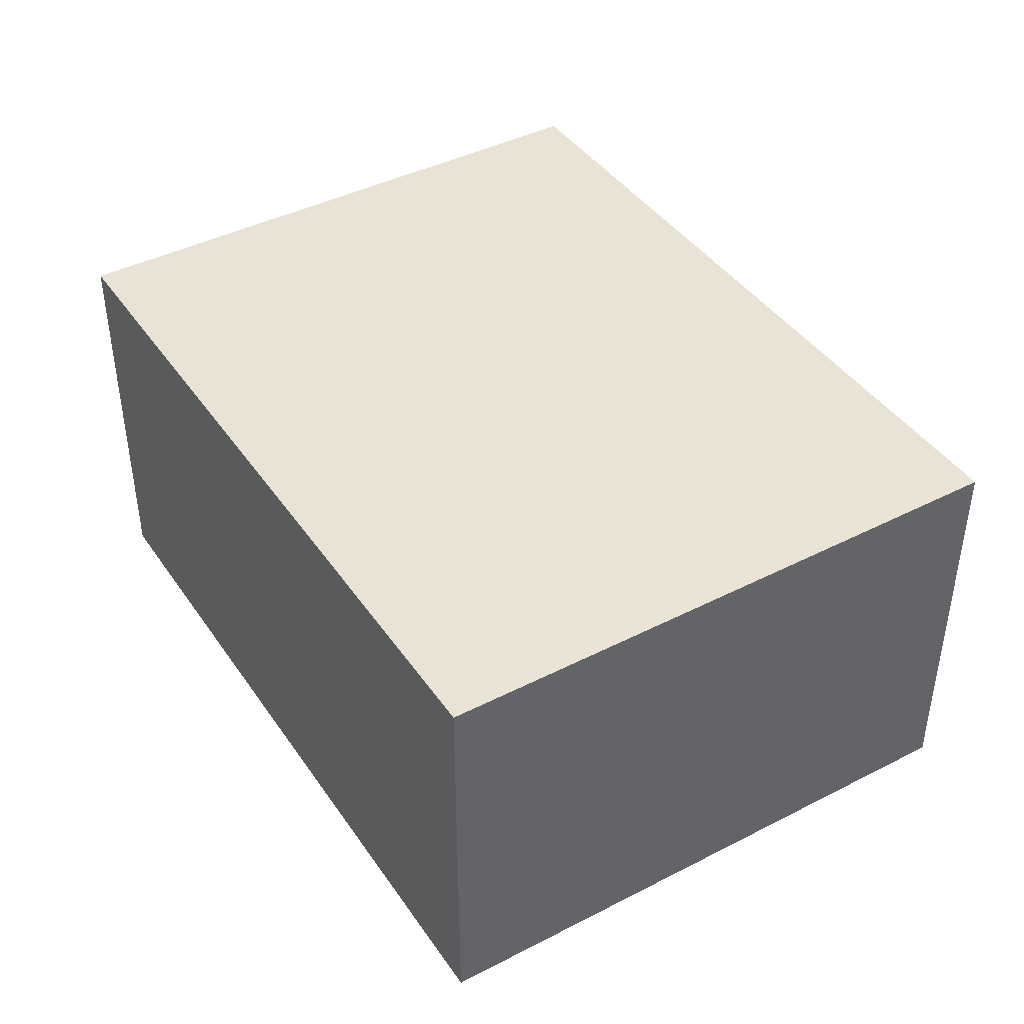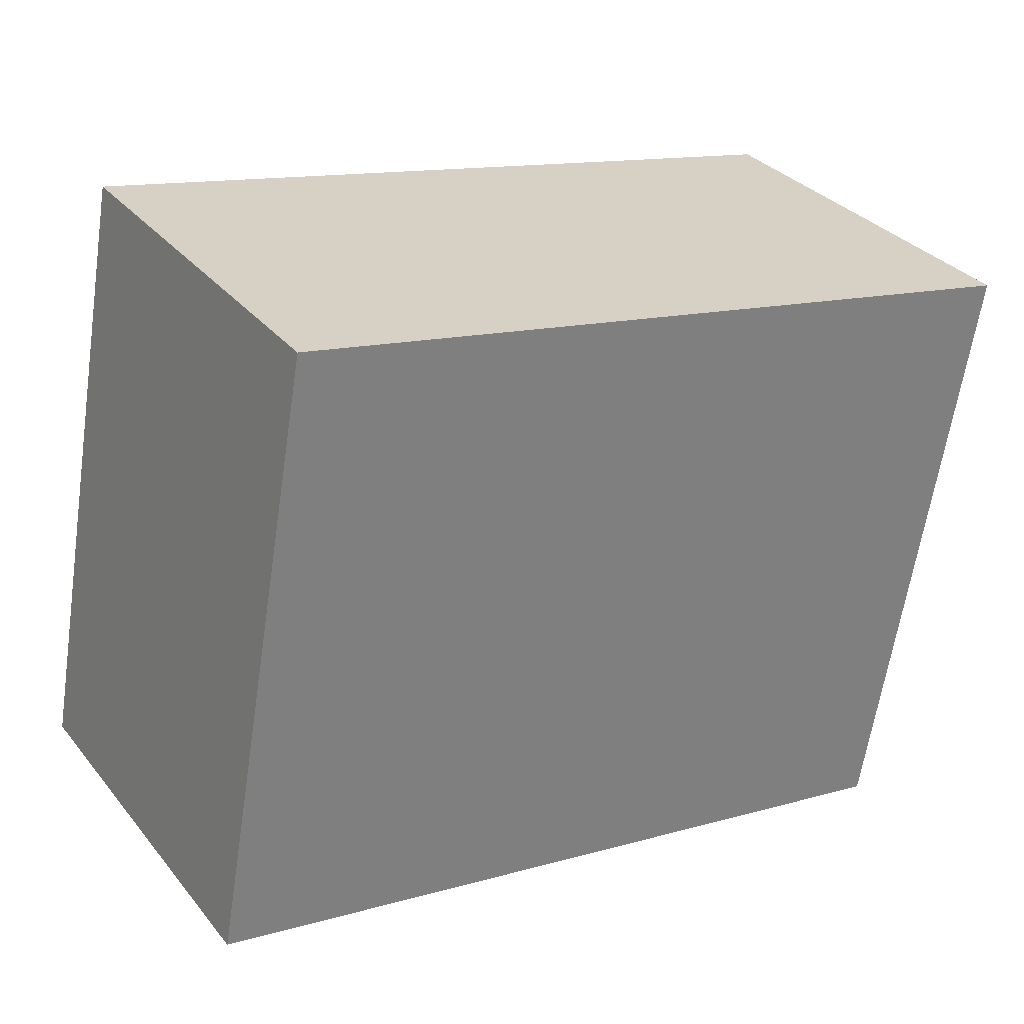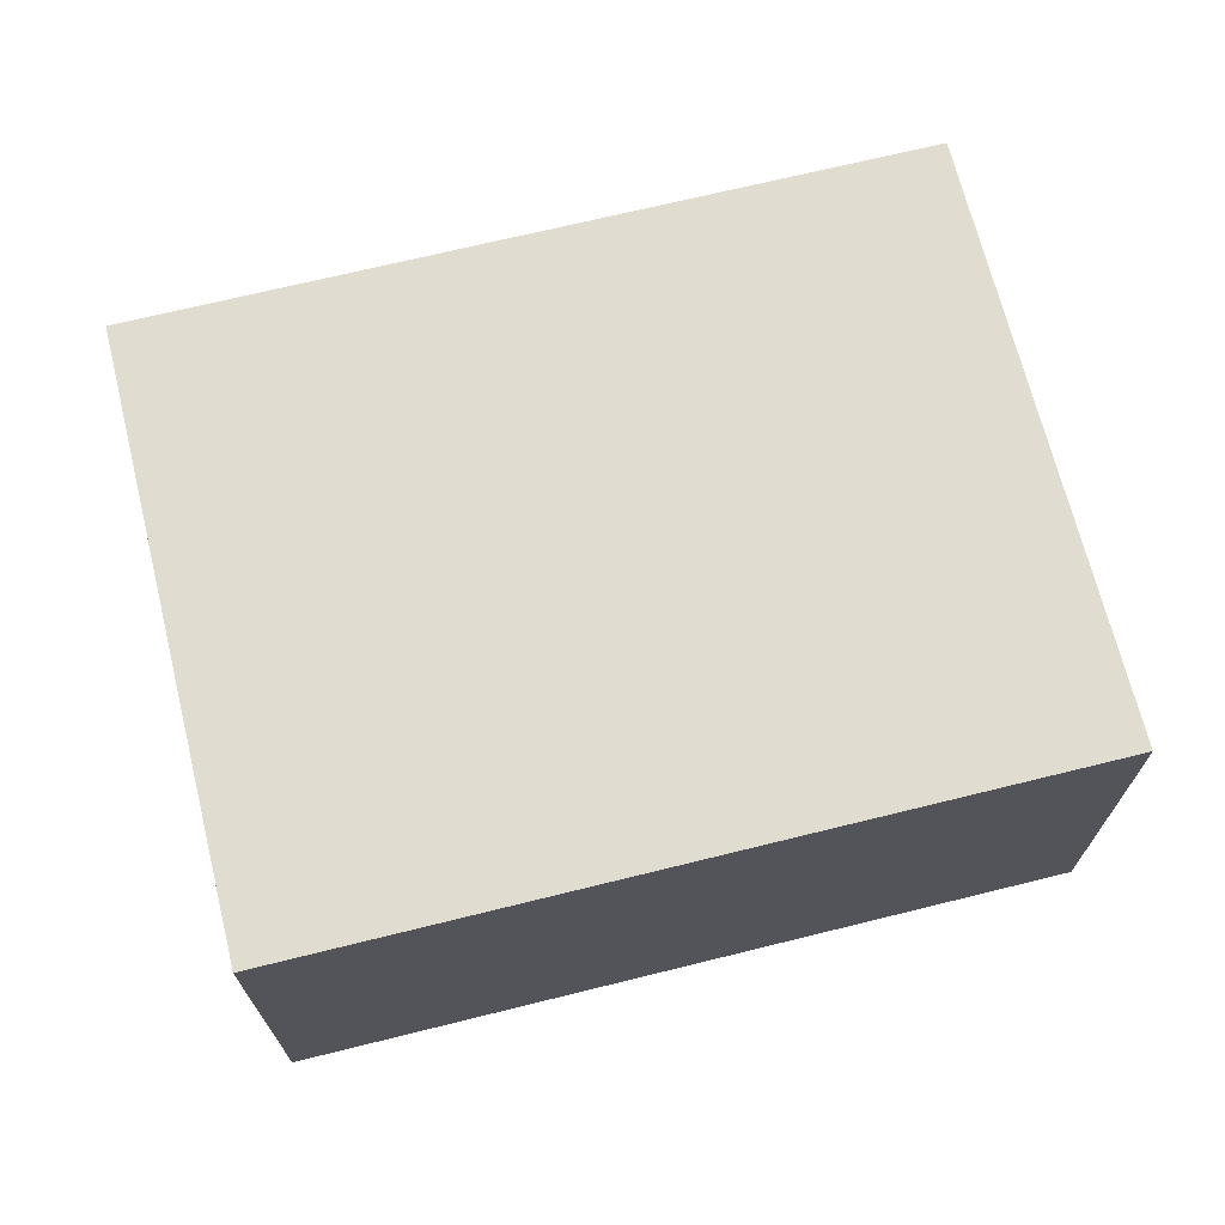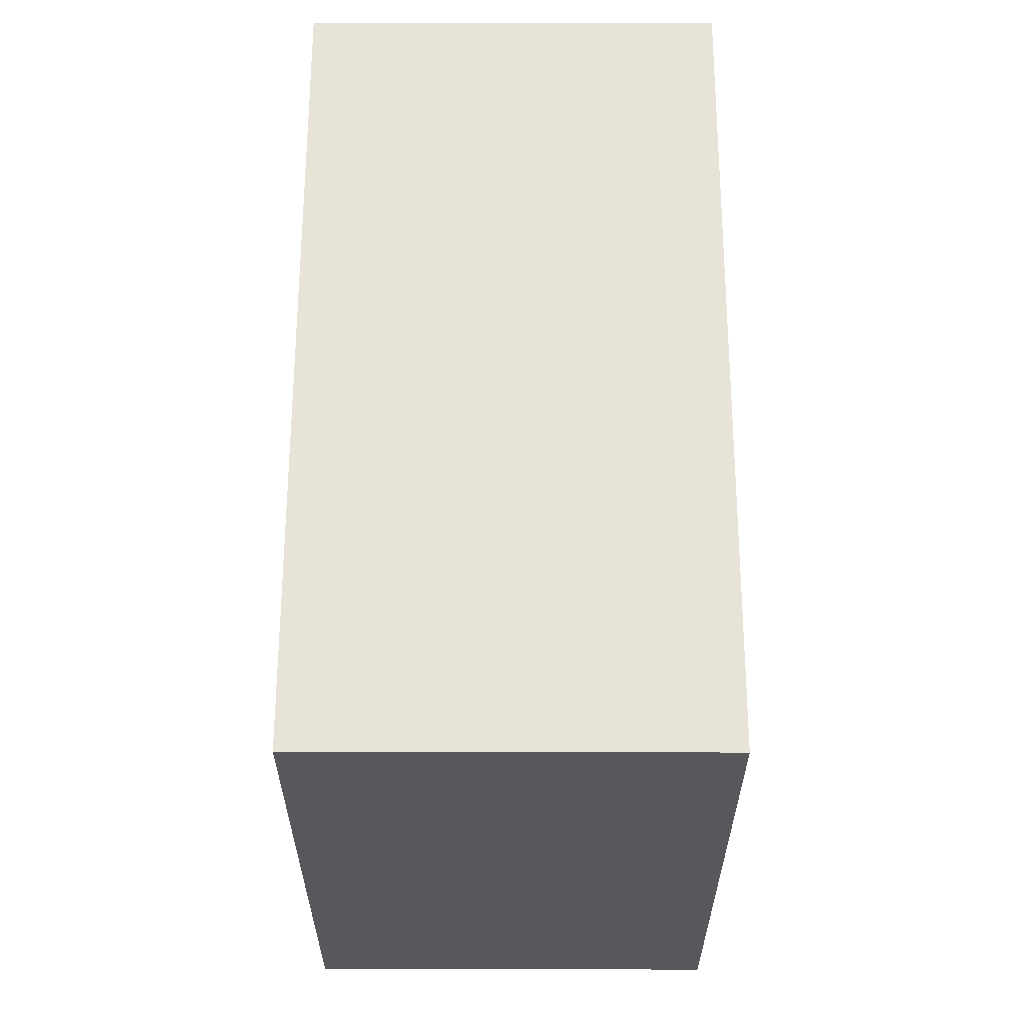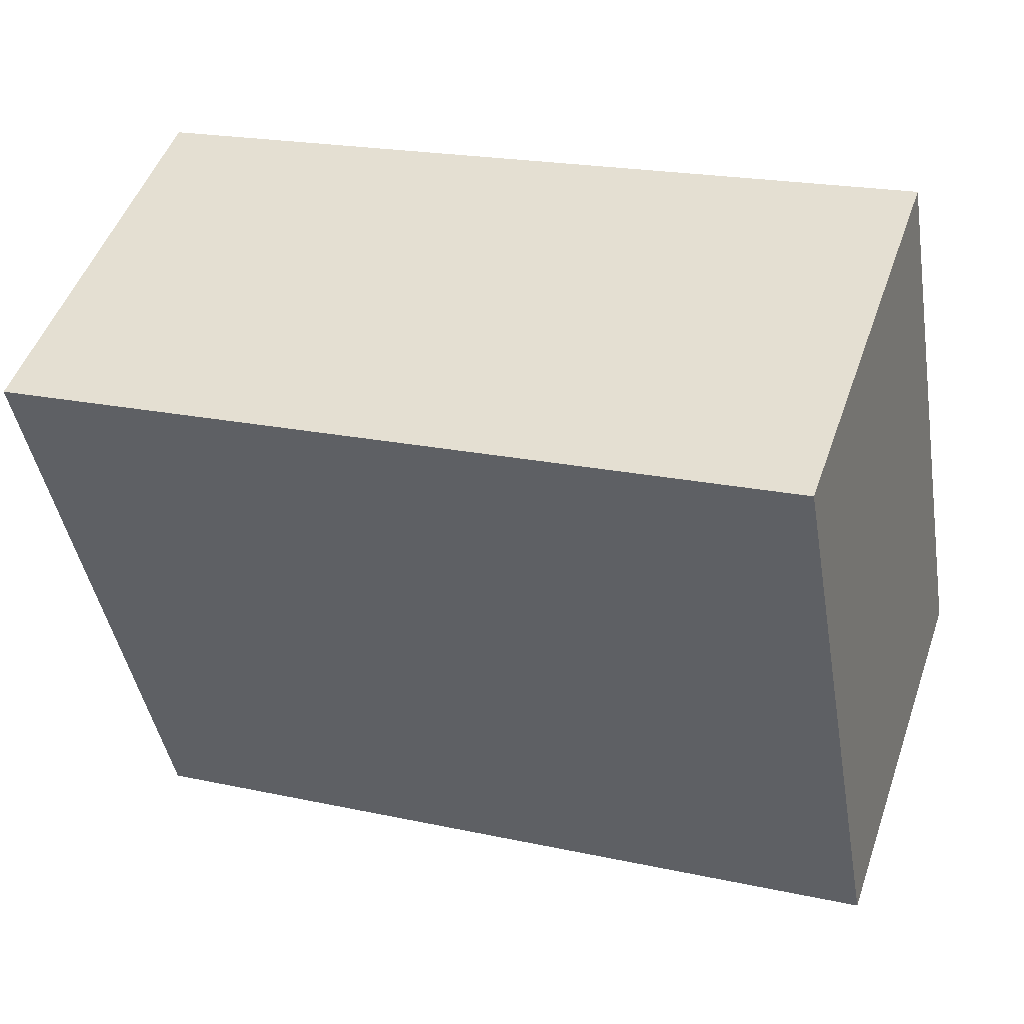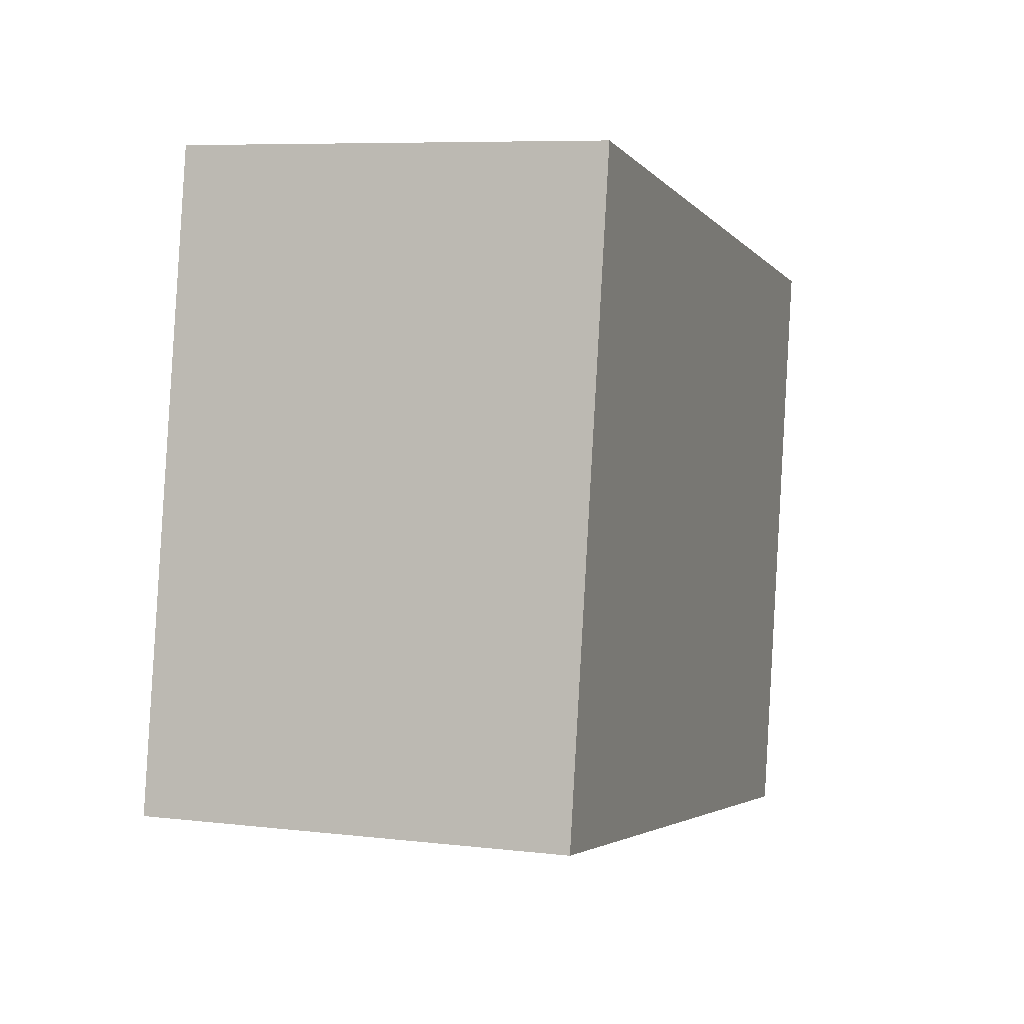
<metadata>
{"format":"obj","ext":"obj","renderer":"f3d","projection":"perspective","resolution":1024,"background":"white","views":[{"elev":42.1,"azim":-111.4,"up":"+Y"},{"elev":31.7,"azim":-32.1,"up":"+Z"},{"elev":69.4,"azim":-3.7,"up":"+Y"},{"elev":71.7,"azim":-89.9,"up":"+Z"},{"elev":49.5,"azim":-161.0,"up":"+Z"},{"elev":7.4,"azim":-71.4,"up":"+Z"}]}
</metadata>
<code>
v  3.149 1.624 -0.567
v  0.437 1.624 2.426
v  3.586 1.624 1.859
v  0 1.624 9.944e-17
v  3.586 -1.138e-16 1.859
v  3.149 3.472e-17 -0.567
v  0 0 0
v  0.437 -1.485e-16 2.426
g defaultobject
f 1 2 3
f 2 1 4
f 5 1 3
f 1 5 6
f 6 4 1
f 4 6 7
f 7 2 4
f 2 7 8
f 8 3 2
f 3 8 5
f 8 6 5
f 6 8 7

</code>
